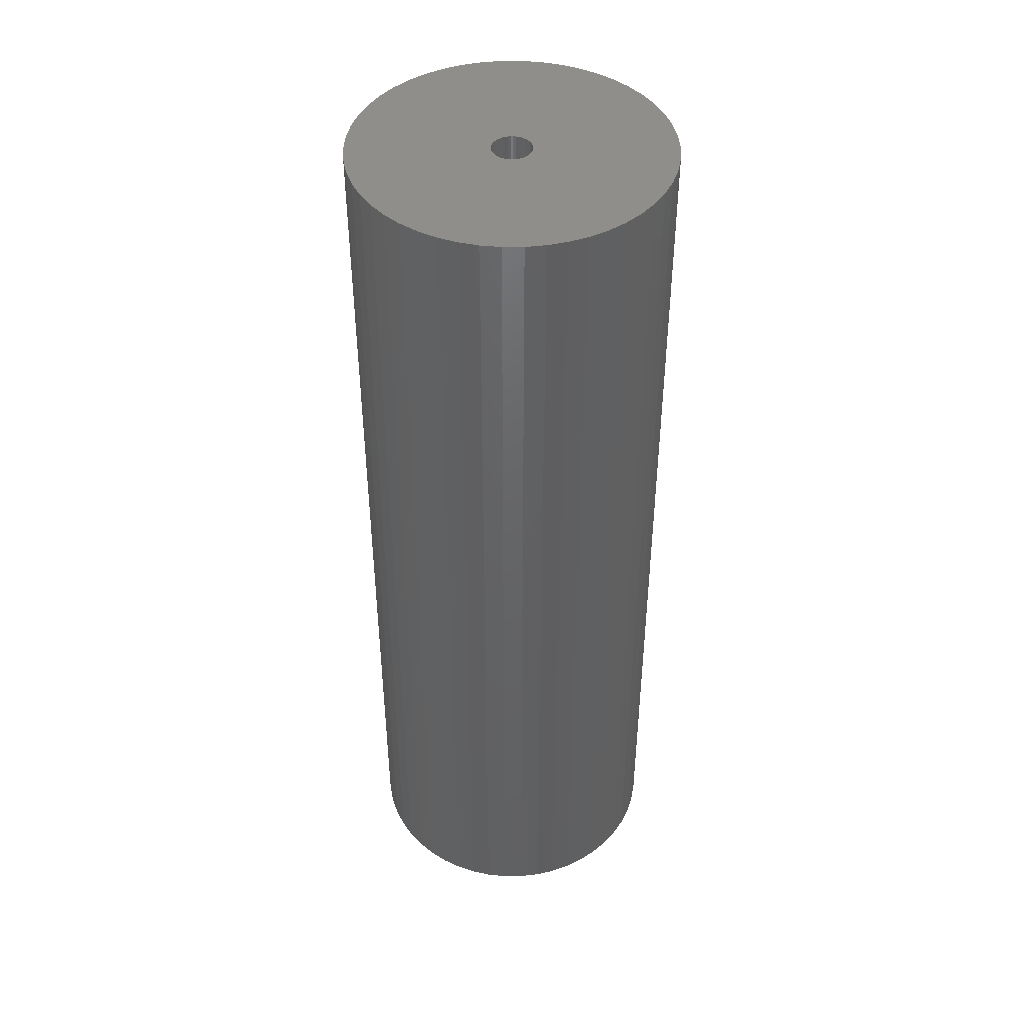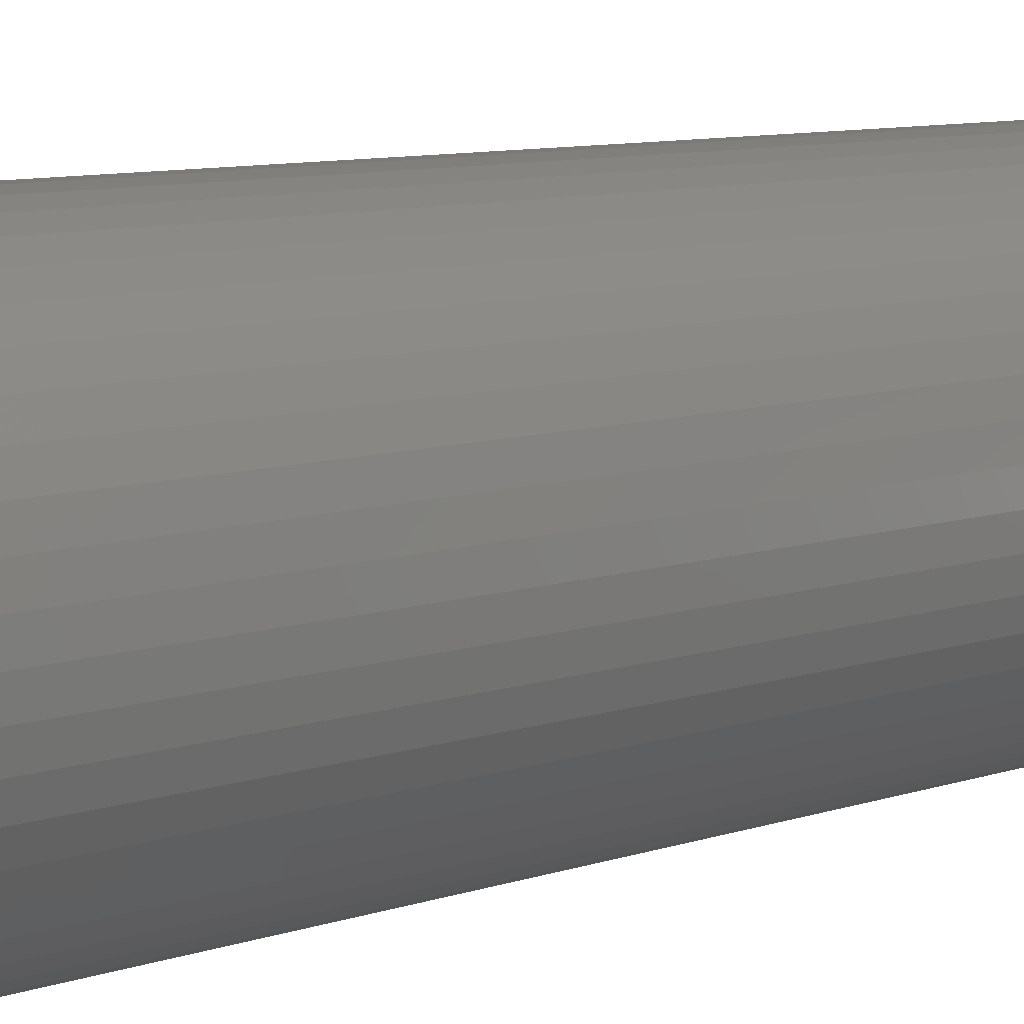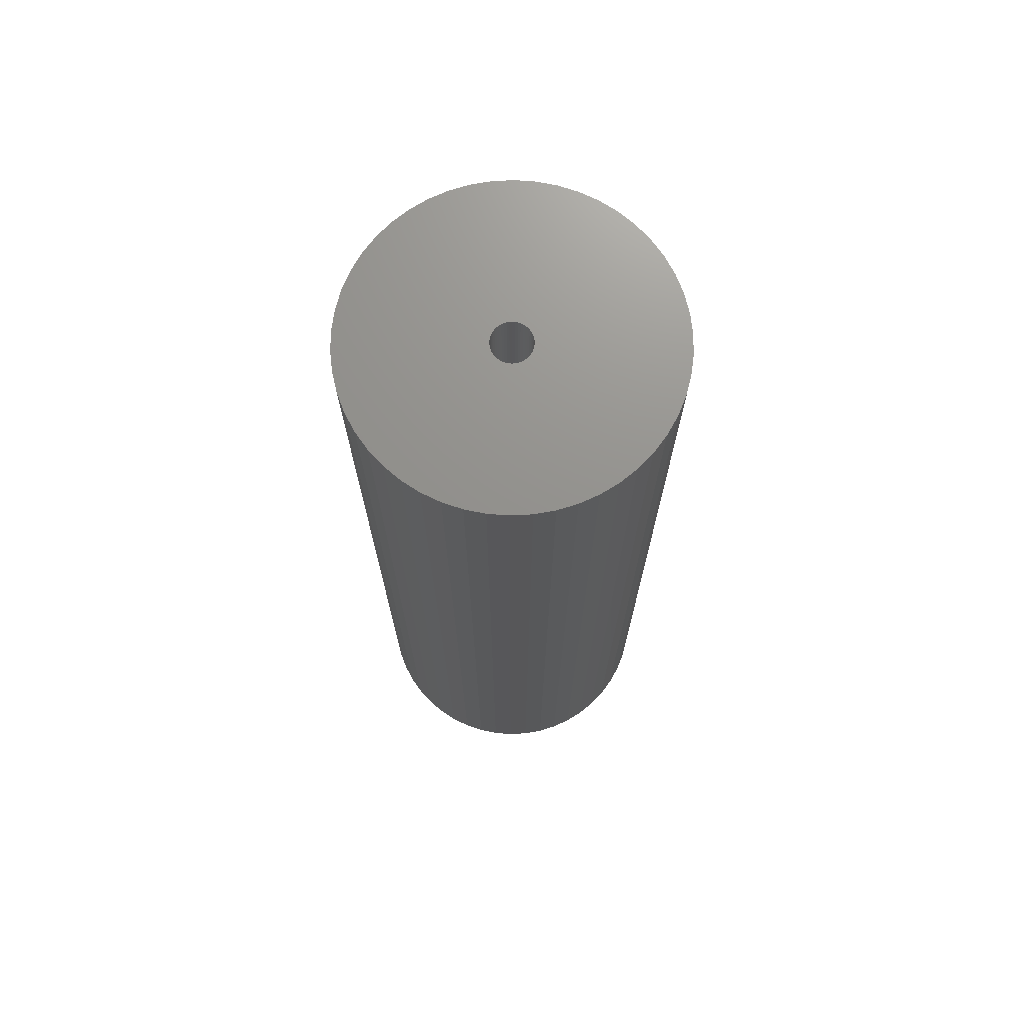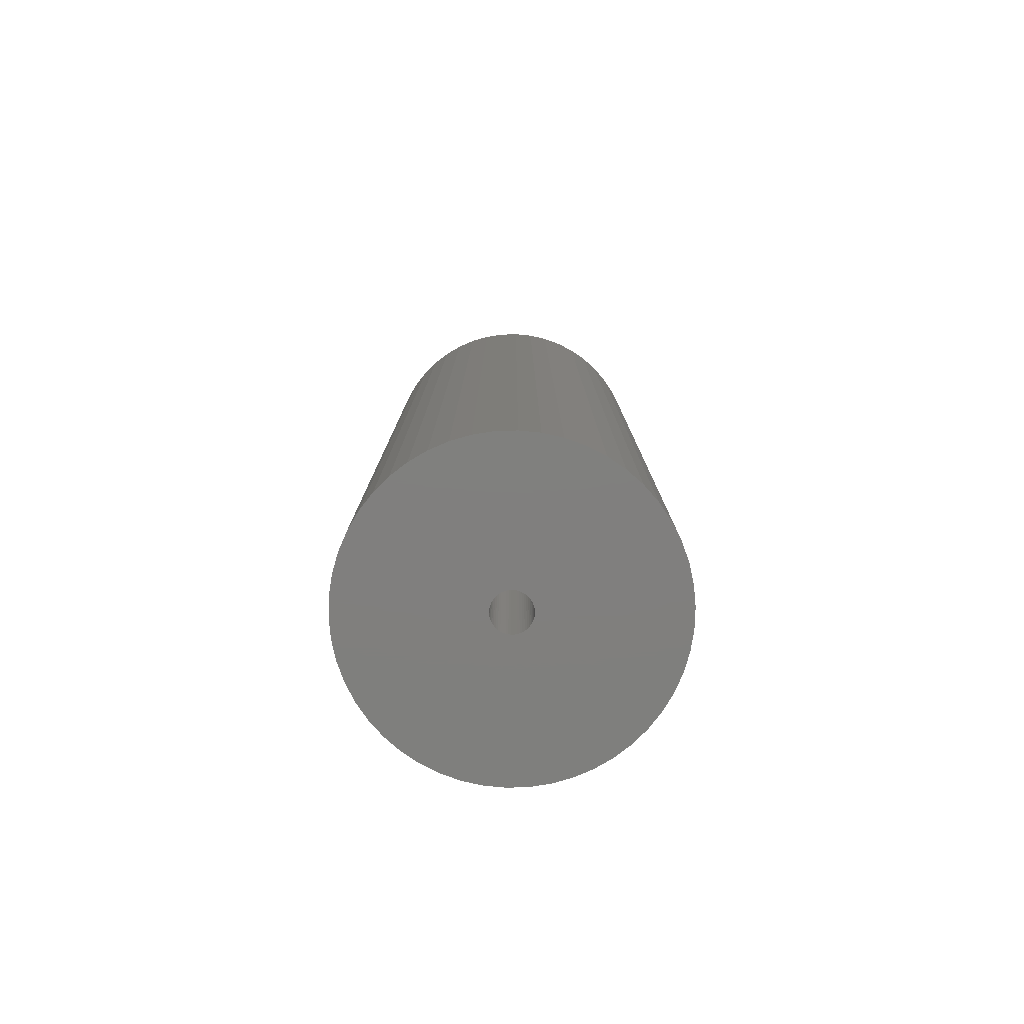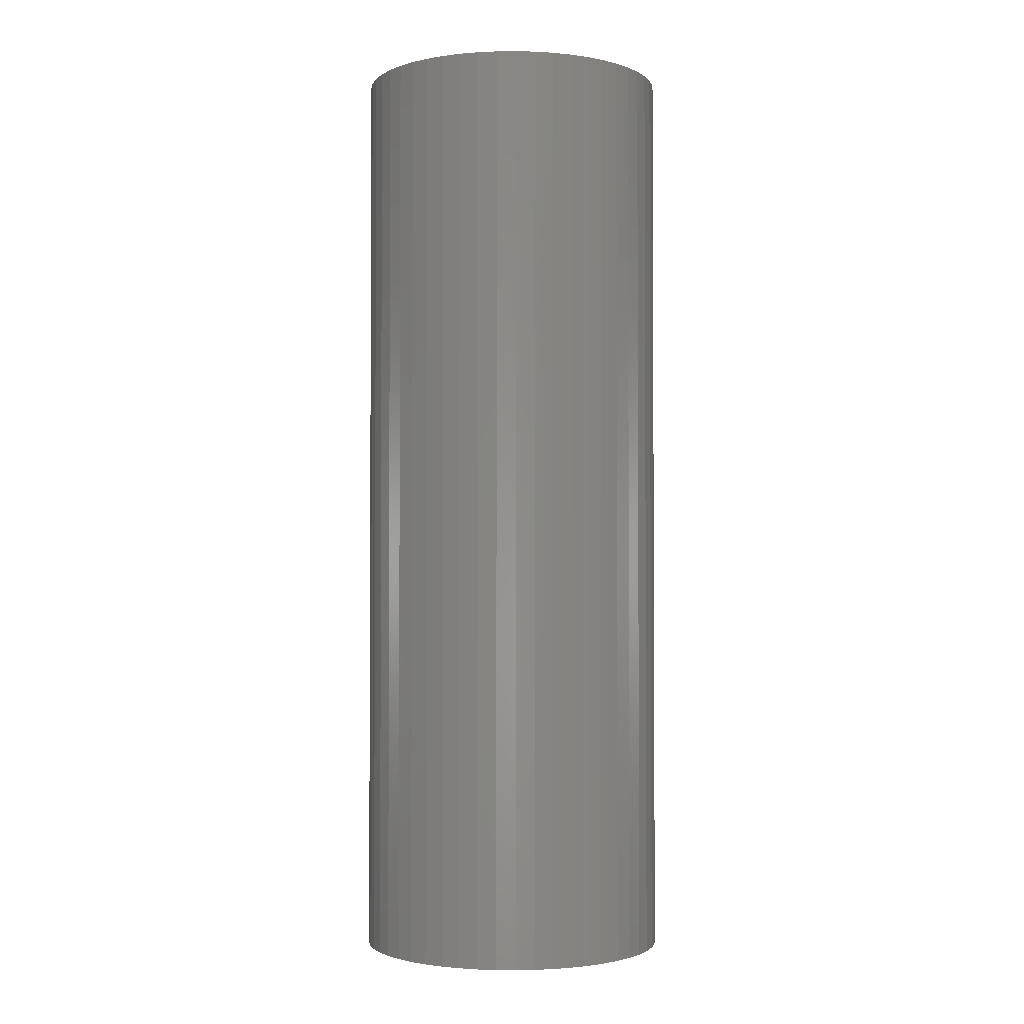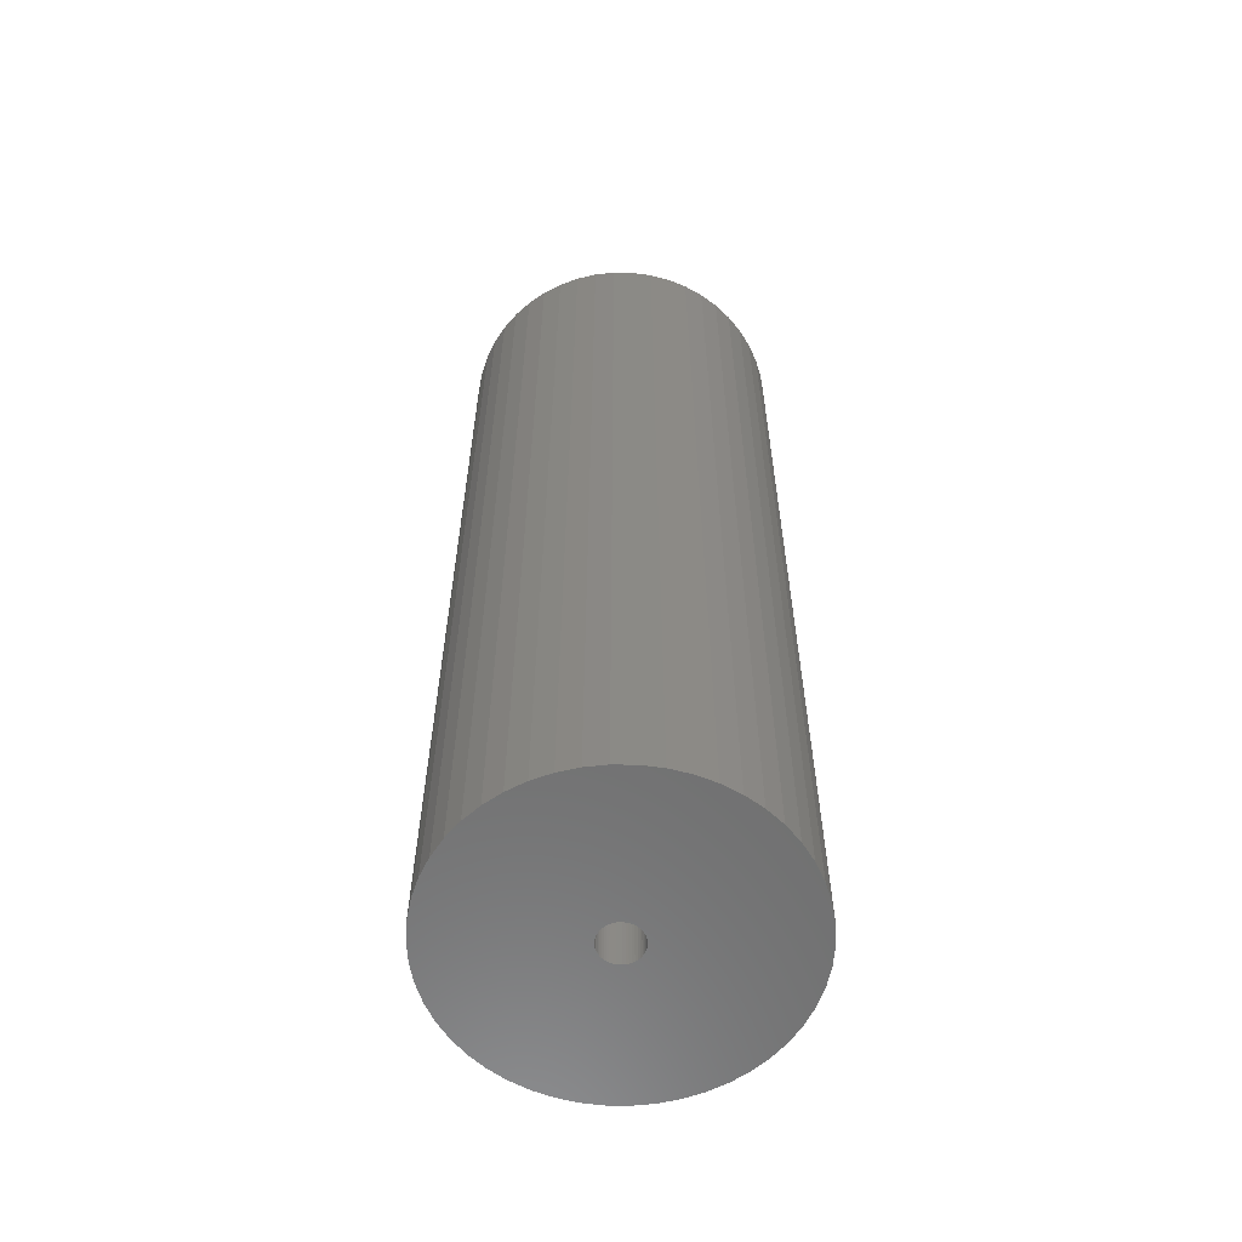
<metadata>
{"format":"stl","ext":"stl","renderer":"f3d","projection":"perspective","resolution":1024,"background":"white","views":[{"elev":44.0,"azim":-29.2,"up":"+Z"},{"elev":7.7,"azim":43.6,"up":"+Y"},{"elev":71.9,"azim":33.1,"up":"+Z"},{"elev":-79.5,"azim":66.5,"up":"+Z"},{"elev":-2.0,"azim":167.8,"up":"+Z"},{"elev":-60.0,"azim":-130.4,"up":"+Z"}]}
</metadata>
<code>
# stl→obj: 200 verts, 400 faces
v 16 0 48
v 15.87 2.005 -48
v 15.87 2.005 48
v 16 0 -48
v -16 0 -48
v -15.87 2.005 48
v -15.87 2.005 -48
v -16 0 48
v 1.005 15.97 -48
v -1.005 15.97 48
v 1.005 15.97 48
v -1.005 15.97 -48
v -1.005 -15.97 -48
v 1.005 -15.97 48
v -1.005 -15.97 48
v 1.005 -15.97 -48
v 11.66 10.95 -48
v 10.2 12.33 48
v 11.66 10.95 48
v 10.2 12.33 -48
v -10.2 12.33 -48
v -11.66 10.95 48
v -10.2 12.33 48
v -11.66 10.95 -48
v -4.944 15.22 -48
v -6.812 14.48 48
v -4.944 15.22 48
v -6.812 14.48 -48
v 14.88 5.89 48
v 14.02 7.708 -48
v 14.02 7.708 48
v 14.88 5.89 -48
v 6.812 14.48 -48
v 4.944 15.22 48
v 6.812 14.48 48
v 4.944 15.22 -48
v 2.998 15.72 48
v 2.998 15.72 -48
v 8.573 13.51 -48
v 8.573 13.51 48
v -14.88 5.89 -48
v -14.02 7.708 48
v -14.02 7.708 -48
v -14.88 5.89 48
v -15.5 3.979 -48
v -15.5 3.979 48
v -2.998 15.72 48
v -2.998 15.72 -48
v 2.998 -15.72 48
v 2.998 -15.72 -48
v 15.5 3.979 48
v 15.5 3.979 -48
v 12.94 9.405 48
v 12.94 9.405 -48
v -12.94 9.405 48
v -12.94 9.405 -48
v 2 0 48
v 1.984 0.2507 48
v 15.87 -2.005 48
v 1.937 0.4974 48
v 1.984 -0.2507 48
v 1.86 0.7362 48
v 15.5 -3.979 48
v 1.753 0.9635 48
v 1.937 -0.4974 48
v 1.618 1.176 48
v 14.88 -5.89 48
v 1.458 1.369 48
v 1.86 -0.7362 48
v 1.275 1.541 48
v 14.02 -7.708 48
v 1.072 1.689 48
v 1.753 -0.9635 48
v 0.8516 1.81 48
v 12.94 -9.405 48
v 0.618 1.902 48
v 1.618 -1.176 48
v 11.66 -10.95 48
v 0.3748 1.965 48
v 0.1256 1.996 48
v -0.1256 1.996 48
v -0.3748 1.965 48
v -0.618 1.902 48
v -0.8516 1.81 48
v -1.072 1.689 48
v -8.573 13.51 48
v -1.275 1.541 48
v -1.458 1.369 48
v -1.618 1.176 48
v 1.458 -1.369 48
v 10.2 -12.33 48
v 1.275 -1.541 48
v 8.573 -13.51 48
v 1.072 -1.689 48
v 6.812 -14.48 48
v 0.8516 -1.81 48
v 4.944 -15.22 48
v 0.618 -1.902 48
v 0.3748 -1.965 48
v 0.1256 -1.996 48
v -0.1256 -1.996 48
v -0.3748 -1.965 48
v -2.998 -15.72 48
v -0.618 -1.902 48
v -4.944 -15.22 48
v -0.8516 -1.81 48
v -6.812 -14.48 48
v -1.072 -1.689 48
v -8.573 -13.51 48
v -1.275 -1.541 48
v -10.2 -12.33 48
v -1.458 -1.369 48
v -11.66 -10.95 48
v -1.618 -1.176 48
v -12.94 -9.405 48
v -1.753 -0.9635 48
v -14.02 -7.708 48
v -1.86 -0.7362 48
v -14.88 -5.89 48
v -1.937 -0.4974 48
v -15.5 -3.979 48
v -1.984 -0.2507 48
v -15.87 -2.005 48
v -2 0 48
v -1.753 0.9635 48
v -1.86 0.7362 48
v -1.937 0.4974 48
v -1.984 0.2507 48
v -8.573 13.51 -48
v 15.87 -2.005 -48
v 14.88 -5.89 -48
v 14.02 -7.708 -48
v -11.66 -10.95 -48
v -10.2 -12.33 -48
v -14.02 -7.708 -48
v -14.88 -5.89 -48
v -12.94 -9.405 -48
v 2 0 -48
v 1.984 -0.2507 -48
v 15.5 -3.979 -48
v 1.937 -0.4974 -48
v 1.984 0.2507 -48
v 1.86 -0.7362 -48
v 1.753 -0.9635 -48
v 12.94 -9.405 -48
v 1.937 0.4974 -48
v 1.618 -1.176 -48
v 11.66 -10.95 -48
v 1.458 -1.369 -48
v 10.2 -12.33 -48
v 1.86 0.7362 -48
v 1.275 -1.541 -48
v 8.573 -13.51 -48
v 1.072 -1.689 -48
v 6.812 -14.48 -48
v 1.753 0.9635 -48
v 0.8516 -1.81 -48
v 4.944 -15.22 -48
v 0.618 -1.902 -48
v 1.618 1.176 -48
v 0.3748 -1.965 -48
v 0.1256 -1.996 -48
v -0.1256 -1.996 -48
v -0.3748 -1.965 -48
v -2.998 -15.72 -48
v -0.618 -1.902 -48
v -4.944 -15.22 -48
v -0.8516 -1.81 -48
v -6.812 -14.48 -48
v -1.072 -1.689 -48
v -8.573 -13.51 -48
v -1.275 -1.541 -48
v -1.458 -1.369 -48
v -1.618 -1.176 -48
v 1.458 1.369 -48
v 1.275 1.541 -48
v 1.072 1.689 -48
v 0.8516 1.81 -48
v 0.618 1.902 -48
v 0.3748 1.965 -48
v 0.1256 1.996 -48
v -0.1256 1.996 -48
v -0.3748 1.965 -48
v -0.618 1.902 -48
v -0.8516 1.81 -48
v -1.072 1.689 -48
v -1.275 1.541 -48
v -1.458 1.369 -48
v -1.618 1.176 -48
v -1.753 0.9635 -48
v -1.86 0.7362 -48
v -1.937 0.4974 -48
v -1.984 0.2507 -48
v -2 0 -48
v -1.753 -0.9635 -48
v -1.86 -0.7362 -48
v -1.937 -0.4974 -48
v -15.5 -3.979 -48
v -1.984 -0.2507 -48
v -15.87 -2.005 -48
f 1 2 3
f 2 1 4
f 5 6 7
f 6 5 8
f 9 10 11
f 10 9 12
f 13 14 15
f 14 13 16
f 17 18 19
f 18 17 20
f 21 22 23
f 22 21 24
f 25 26 27
f 26 25 28
f 29 30 31
f 30 29 32
f 33 34 35
f 34 33 36
f 36 37 34
f 37 36 38
f 39 35 40
f 35 39 33
f 41 42 43
f 42 41 44
f 45 44 41
f 44 45 46
f 12 47 10
f 47 12 48
f 16 49 14
f 49 16 50
f 51 32 29
f 32 51 52
f 3 52 51
f 52 3 2
f 53 17 19
f 17 53 54
f 31 54 53
f 54 31 30
f 38 11 37
f 11 38 9
f 20 40 18
f 40 20 39
f 43 55 56
f 55 43 42
f 56 22 24
f 22 56 55
f 7 46 45
f 46 7 6
f 57 1 3
f 58 3 51
f 1 57 59
f 60 51 29
f 61 59 57
f 62 29 31
f 59 61 63
f 64 31 53
f 65 63 61
f 66 53 19
f 63 65 67
f 68 19 18
f 69 67 65
f 70 18 40
f 67 69 71
f 72 40 35
f 73 71 69
f 74 35 34
f 71 73 75
f 76 34 37
f 77 75 73
f 75 77 78
f 3 58 57
f 51 60 58
f 29 62 60
f 31 64 62
f 53 66 64
f 19 68 66
f 18 70 68
f 40 72 70
f 79 37 11
f 35 74 72
f 34 76 74
f 37 79 76
f 11 80 79
f 11 81 80
f 10 81 11
f 81 10 82
f 47 82 10
f 82 47 83
f 27 83 47
f 83 27 84
f 26 84 27
f 84 26 85
f 86 85 26
f 85 86 87
f 23 87 86
f 87 23 88
f 22 88 23
f 88 22 89
f 90 78 77
f 78 90 91
f 92 91 90
f 91 92 93
f 94 93 92
f 93 94 95
f 96 95 94
f 95 96 97
f 98 97 96
f 97 98 49
f 99 49 98
f 49 99 14
f 100 14 99
f 101 14 100
f 15 101 102
f 103 102 104
f 105 104 106
f 101 15 14
f 107 106 108
f 109 108 110
f 111 110 112
f 113 112 114
f 115 114 116
f 117 116 118
f 119 118 120
f 121 120 122
f 123 122 124
f 55 89 22
f 102 103 15
f 89 55 125
f 104 105 103
f 42 125 55
f 106 107 105
f 125 42 126
f 108 109 107
f 44 126 42
f 110 111 109
f 126 44 127
f 112 113 111
f 46 127 44
f 114 115 113
f 127 46 128
f 116 117 115
f 6 128 46
f 118 119 117
f 128 6 124
f 120 121 119
f 8 124 6
f 122 123 121
f 124 8 123
f 28 86 26
f 86 28 129
f 129 23 86
f 23 129 21
f 48 27 47
f 27 48 25
f 59 4 1
f 4 59 130
f 71 131 67
f 131 71 132
f 133 111 113
f 111 133 134
f 135 119 136
f 119 135 117
f 137 117 135
f 117 137 115
f 138 4 130
f 139 130 140
f 4 138 2
f 141 140 131
f 142 2 138
f 143 131 132
f 2 142 52
f 144 132 145
f 146 52 142
f 147 145 148
f 52 146 32
f 149 148 150
f 151 32 146
f 152 150 153
f 32 151 30
f 154 153 155
f 156 30 151
f 157 155 158
f 30 156 54
f 159 158 50
f 160 54 156
f 54 160 17
f 130 139 138
f 140 141 139
f 131 143 141
f 132 144 143
f 145 147 144
f 148 149 147
f 150 152 149
f 153 154 152
f 161 50 16
f 155 157 154
f 158 159 157
f 50 161 159
f 16 162 161
f 16 163 162
f 13 163 16
f 163 13 164
f 165 164 13
f 164 165 166
f 167 166 165
f 166 167 168
f 169 168 167
f 168 169 170
f 171 170 169
f 170 171 172
f 134 172 171
f 172 134 173
f 133 173 134
f 173 133 174
f 175 17 160
f 17 175 20
f 176 20 175
f 20 176 39
f 177 39 176
f 39 177 33
f 178 33 177
f 33 178 36
f 179 36 178
f 36 179 38
f 180 38 179
f 38 180 9
f 181 9 180
f 182 9 181
f 12 182 183
f 48 183 184
f 25 184 185
f 182 12 9
f 28 185 186
f 129 186 187
f 21 187 188
f 24 188 189
f 56 189 190
f 43 190 191
f 41 191 192
f 45 192 193
f 7 193 194
f 137 174 133
f 183 48 12
f 174 137 195
f 184 25 48
f 135 195 137
f 185 28 25
f 195 135 196
f 186 129 28
f 136 196 135
f 187 21 129
f 196 136 197
f 188 24 21
f 198 197 136
f 189 56 24
f 197 198 199
f 190 43 56
f 200 199 198
f 191 41 43
f 199 200 194
f 192 45 41
f 5 194 200
f 193 7 45
f 194 5 7
f 155 93 95
f 93 155 153
f 67 140 63
f 140 67 131
f 133 115 137
f 115 133 113
f 136 121 198
f 121 136 119
f 150 78 91
f 78 150 148
f 158 95 97
f 95 158 155
f 50 97 49
f 97 50 158
f 63 130 59
f 130 63 140
f 75 132 71
f 132 75 145
f 78 145 75
f 145 78 148
f 165 15 103
f 15 165 13
f 169 105 107
f 105 169 167
f 167 103 105
f 103 167 165
f 198 123 200
f 123 198 121
f 200 8 5
f 8 200 123
f 153 91 93
f 91 153 150
f 171 107 109
f 107 171 169
f 134 109 111
f 109 134 171
f 138 58 142
f 58 138 57
f 124 193 128
f 193 124 194
f 182 80 81
f 80 182 181
f 162 101 100
f 101 162 163
f 149 92 90
f 92 149 152
f 176 68 70
f 68 176 175
f 188 87 88
f 87 188 187
f 185 83 84
f 83 185 184
f 151 64 156
f 64 151 62
f 142 60 146
f 60 142 58
f 179 74 76
f 74 179 178
f 177 70 72
f 70 177 176
f 126 190 125
f 190 126 191
f 127 191 126
f 191 127 192
f 186 84 85
f 84 186 185
f 184 82 83
f 82 184 183
f 146 62 151
f 62 146 60
f 160 68 175
f 68 160 66
f 156 66 160
f 66 156 64
f 180 76 79
f 76 180 179
f 181 79 80
f 79 181 180
f 178 72 74
f 72 178 177
f 125 189 89
f 189 125 190
f 89 188 88
f 188 89 189
f 128 192 127
f 192 128 193
f 187 85 87
f 85 187 186
f 183 81 82
f 81 183 182
f 139 57 138
f 57 139 61
f 141 61 139
f 61 141 65
f 116 196 118
f 196 116 195
f 114 195 116
f 195 114 174
f 154 96 94
f 96 154 157
f 144 69 143
f 69 144 73
f 112 174 114
f 174 112 173
f 118 197 120
f 197 118 196
f 152 94 92
f 94 152 154
f 157 98 96
f 98 157 159
f 159 99 98
f 99 159 161
f 161 100 99
f 100 161 162
f 147 73 144
f 73 147 77
f 149 77 147
f 77 149 90
f 143 65 141
f 65 143 69
f 166 106 104
f 106 166 168
f 164 104 102
f 104 164 166
f 120 199 122
f 199 120 197
f 122 194 124
f 194 122 199
f 168 108 106
f 108 168 170
f 163 102 101
f 102 163 164
f 170 110 108
f 110 170 172
f 172 112 110
f 112 172 173

</code>
